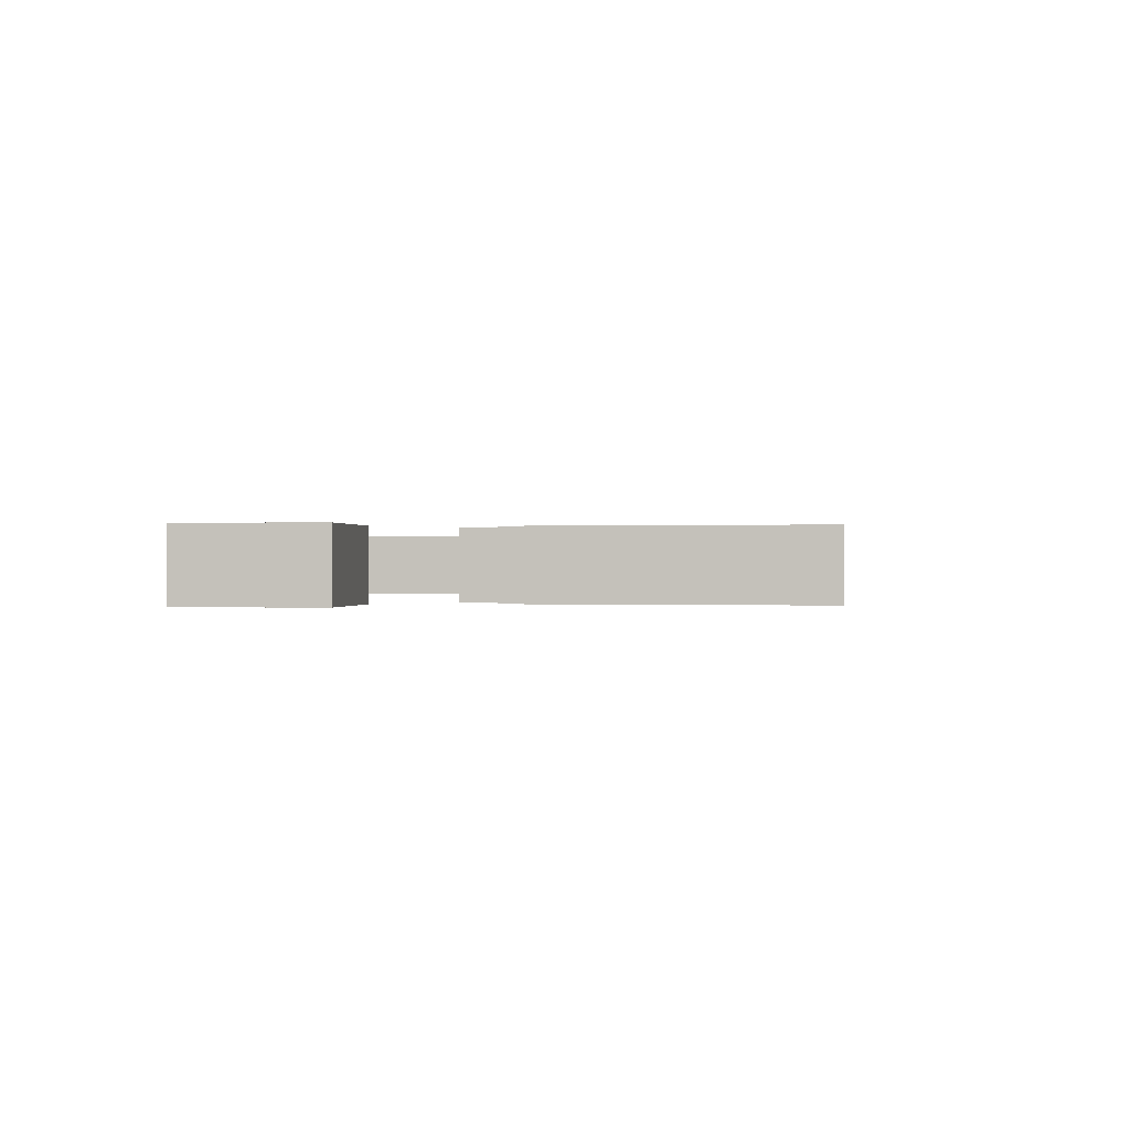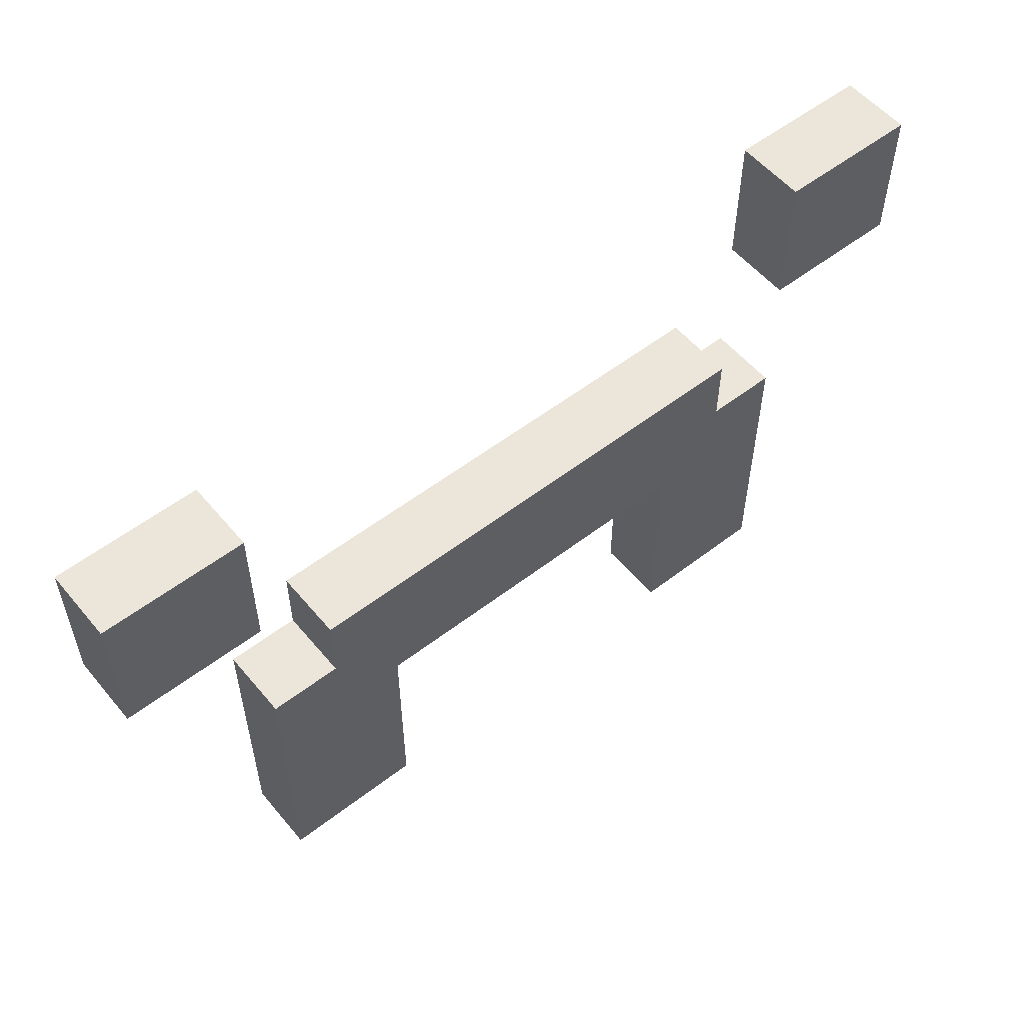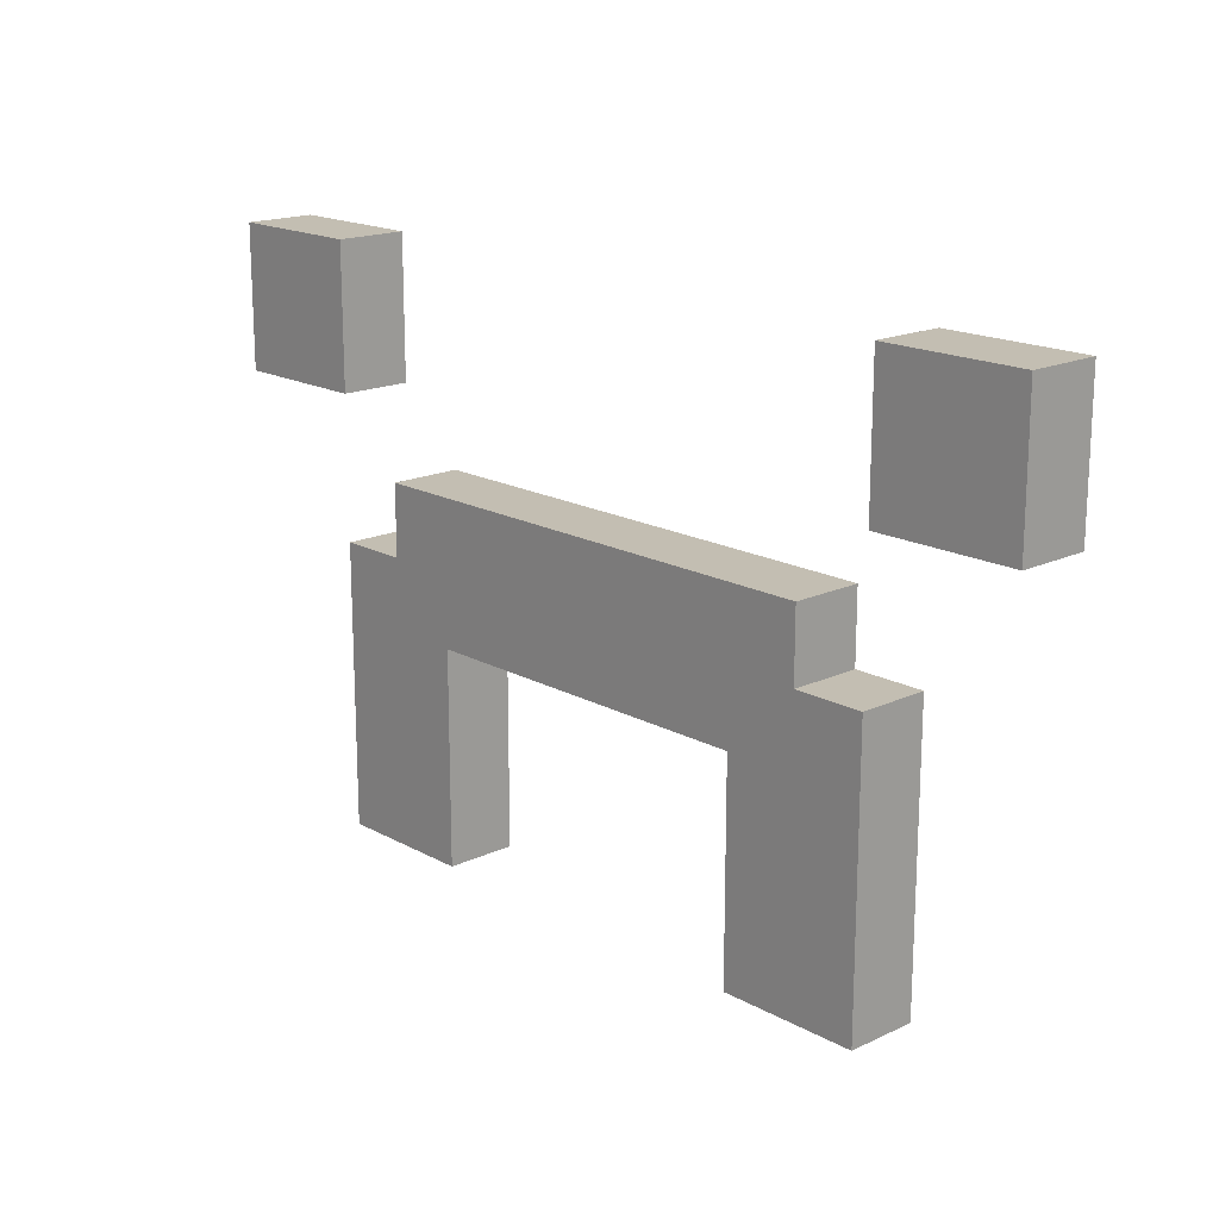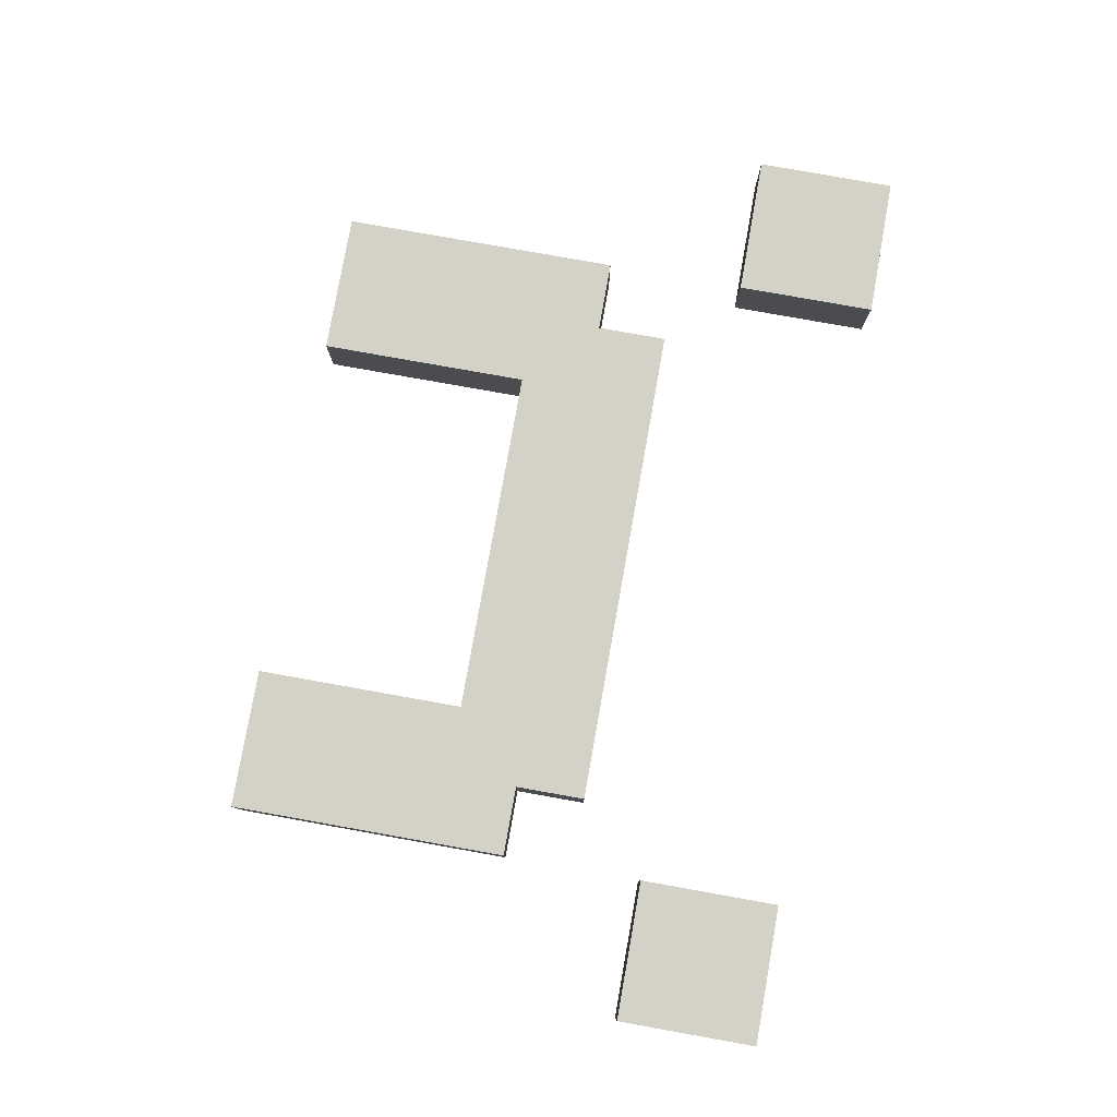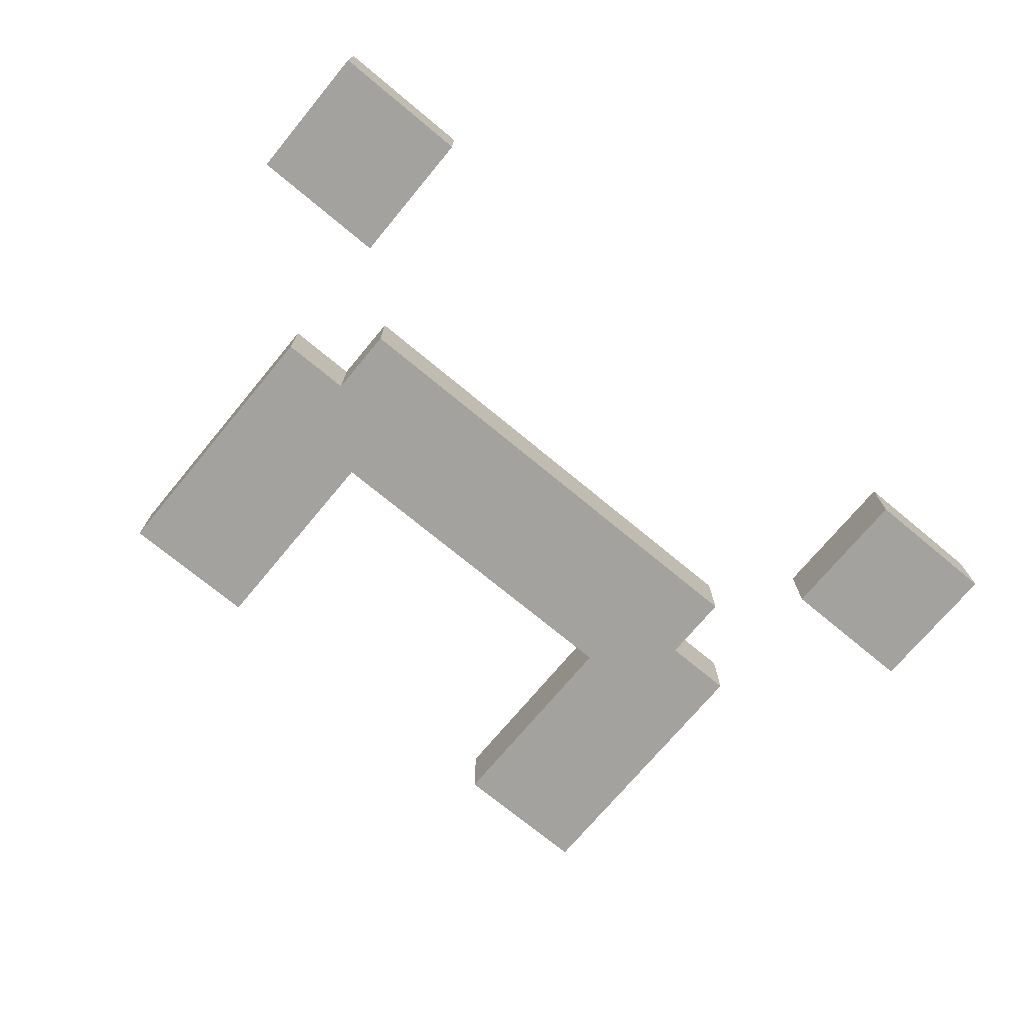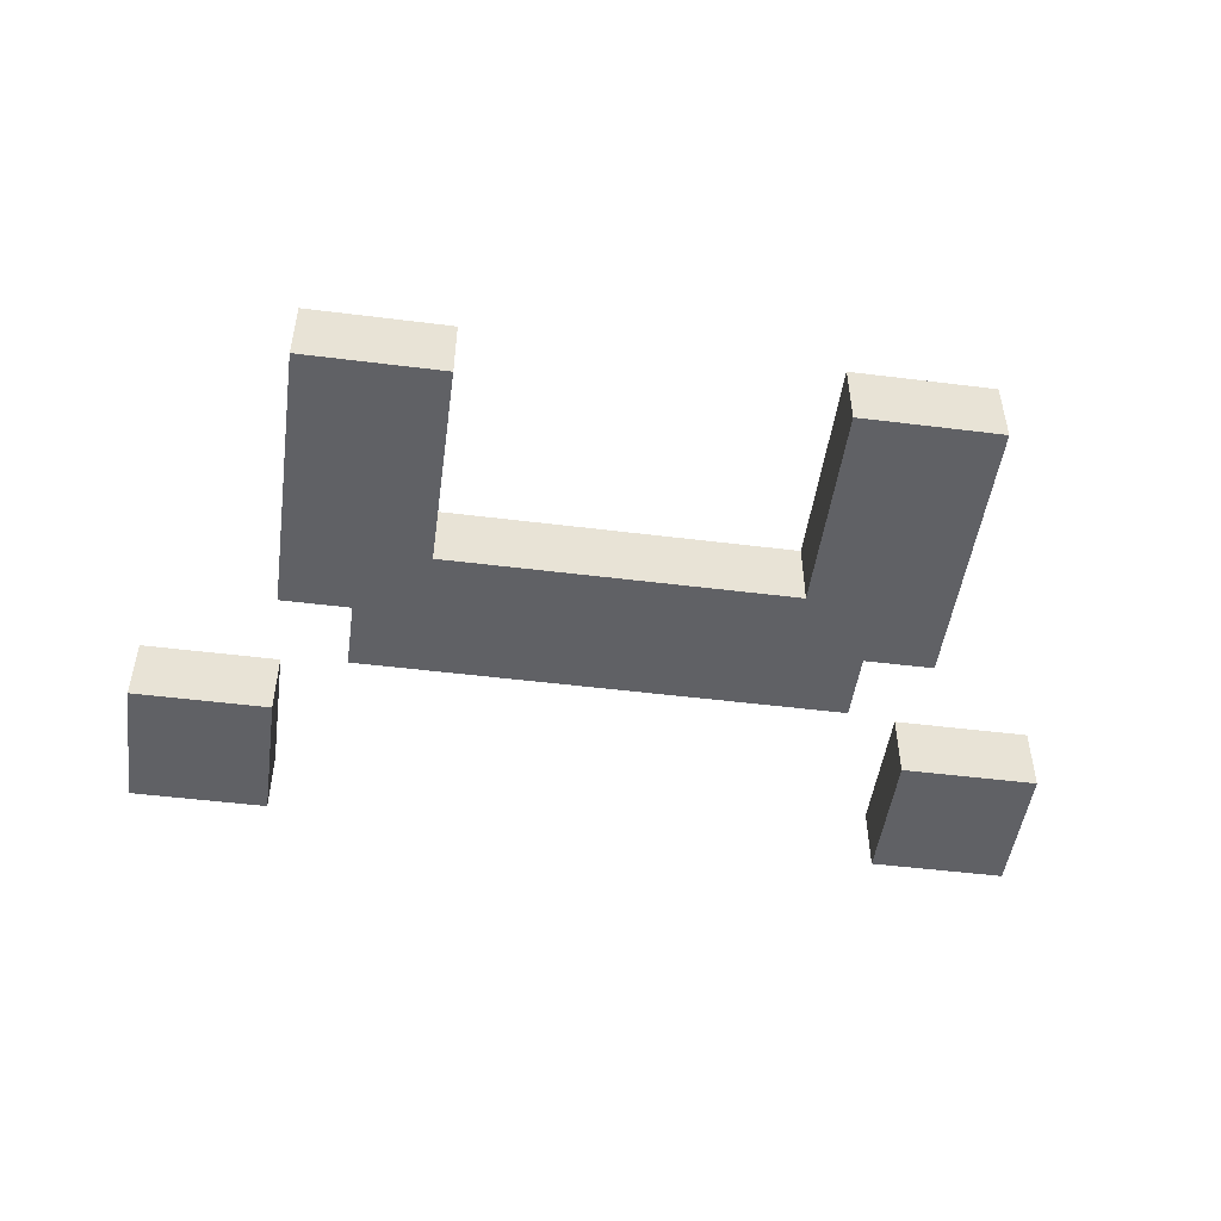
<metadata>
{"format":"obj","ext":"obj","renderer":"f3d","projection":"perspective","resolution":1024,"background":"white","views":[{"elev":0.0,"azim":-83.4,"up":"+Z"},{"elev":55.2,"azim":140.9,"up":"+Y"},{"elev":17.4,"azim":47.2,"up":"+Y"},{"elev":79.8,"azim":100.1,"up":"+Z"},{"elev":-72.4,"azim":140.3,"up":"+Z"},{"elev":-49.1,"azim":-7.9,"up":"+Z"}]}
</metadata>
<code>
o
v 7.8 1.4 -1.9
v 7.8 1.4 -2
v 7.8 1.6 -1.9
v 7.8 1.6 -2
v 8 0.8 -1.9
v 8 0.8 -2
v 8 1.2 -1.9
v 8 1.2 -2
v 8.1 1.2 -1.9
v 8.1 1.2 -2
v 8.1 1.3 -1.9
v 8.1 1.3 -2
v 8.7 0.8 -1.9
v 8.7 0.8 -2
v 8.7 1.1 -1.9
v 8.7 1.1 -2
v 8.9 1.4 -1.9
v 8.9 1.4 -2
v 8.9 1.6 -1.9
v 8.9 1.6 -2
v 8 1.4 -1.9
v 8 1.4 -2
v 8 1.6 -1.9
v 8 1.6 -2
v 8.2 0.8 -1.9
v 8.2 0.8 -2
v 8.2 1.1 -1.9
v 8.2 1.1 -2
v 8.8 1.2 -1.9
v 8.8 1.2 -2
v 8.8 1.3 -1.9
v 8.8 1.3 -2
v 8.9 0.8 -1.9
v 8.9 0.8 -2
v 8.9 1.2 -1.9
v 8.9 1.2 -2
v 9.1 1.4 -1.9
v 9.1 1.4 -2
v 9.1 1.6 -1.9
v 9.1 1.6 -2
v 7.8 1.4 -1.9
v 7.8 1.6 -1.9
v 8 0.8 -1.9
v 8 1.2 -1.9
v 8 1.4 -1.9
v 8 1.6 -1.9
v 8.1 1.2 -1.9
v 8.1 1.3 -1.9
v 8.2 0.8 -1.9
v 8.2 1.1 -1.9
v 8.7 0.8 -1.9
v 8.7 1.1 -1.9
v 8.8 1.2 -1.9
v 8.8 1.3 -1.9
v 8.9 0.8 -1.9
v 8.9 1.2 -1.9
v 8.9 1.4 -1.9
v 8.9 1.6 -1.9
v 9.1 1.4 -1.9
v 9.1 1.6 -1.9
v 7.8 1.4 -2
v 7.8 1.6 -2
v 8 0.8 -2
v 8 1.2 -2
v 8 1.4 -2
v 8 1.6 -2
v 8.1 1.2 -2
v 8.1 1.3 -2
v 8.2 0.8 -2
v 8.2 1.1 -2
v 8.7 0.8 -2
v 8.7 1.1 -2
v 8.8 1.2 -2
v 8.8 1.3 -2
v 8.9 0.8 -2
v 8.9 1.2 -2
v 8.9 1.4 -2
v 8.9 1.6 -2
v 9.1 1.4 -2
v 9.1 1.6 -2
v 8 0.8 -1.9
v 8.2 0.8 -1.9
v 8.7 0.8 -1.9
v 8.9 0.8 -1.9
v 8 0.8 -2
v 8.2 0.8 -2
v 8.7 0.8 -2
v 8.9 0.8 -2
v 8.2 1.1 -1.9
v 8.7 1.1 -1.9
v 8.2 1.1 -2
v 8.7 1.1 -2
v 7.8 1.4 -1.9
v 8 1.4 -1.9
v 8.9 1.4 -1.9
v 9.1 1.4 -1.9
v 7.8 1.4 -2
v 8 1.4 -2
v 8.9 1.4 -2
v 9.1 1.4 -2
v 8 1.2 -1.9
v 8.1 1.2 -1.9
v 8.8 1.2 -1.9
v 8.9 1.2 -1.9
v 8 1.2 -2
v 8.1 1.2 -2
v 8.8 1.2 -2
v 8.9 1.2 -2
v 8.1 1.3 -1.9
v 8.8 1.3 -1.9
v 8.1 1.3 -2
v 8.8 1.3 -2
v 7.8 1.6 -1.9
v 8 1.6 -1.9
v 8.9 1.6 -1.9
v 9.1 1.6 -1.9
v 7.8 1.6 -2
v 8 1.6 -2
v 8.9 1.6 -2
v 9.1 1.6 -2
f 3 2 1
f 4 2 3
f 7 6 5
f 8 6 7
f 11 10 9
f 12 10 11
f 15 14 13
f 16 14 15
f 19 18 17
f 20 18 19
f 21 22 23
f 23 22 24
f 25 26 27
f 27 26 28
f 29 30 31
f 31 30 32
f 33 34 35
f 35 34 36
f 37 38 39
f 39 38 40
f 45 42 41
f 46 42 45
f 47 44 43
f 49 47 43
f 49 48 47
f 50 48 49
f 52 48 50
f 53 48 52
f 53 52 51
f 54 48 53
f 55 53 51
f 56 53 55
f 59 58 57
f 60 58 59
f 61 62 65
f 65 62 66
f 63 64 67
f 63 67 69
f 67 68 69
f 69 68 70
f 70 68 72
f 72 68 73
f 71 72 73
f 73 68 74
f 71 73 75
f 75 73 76
f 77 78 79
f 79 78 80
f 85 82 81
f 86 82 85
f 87 84 83
f 88 84 87
f 91 90 89
f 92 90 91
f 97 94 93
f 98 94 97
f 99 96 95
f 100 96 99
f 101 102 105
f 105 102 106
f 103 104 107
f 107 104 108
f 109 110 111
f 111 110 112
f 113 114 117
f 117 114 118
f 115 116 119
f 119 116 120

</code>
